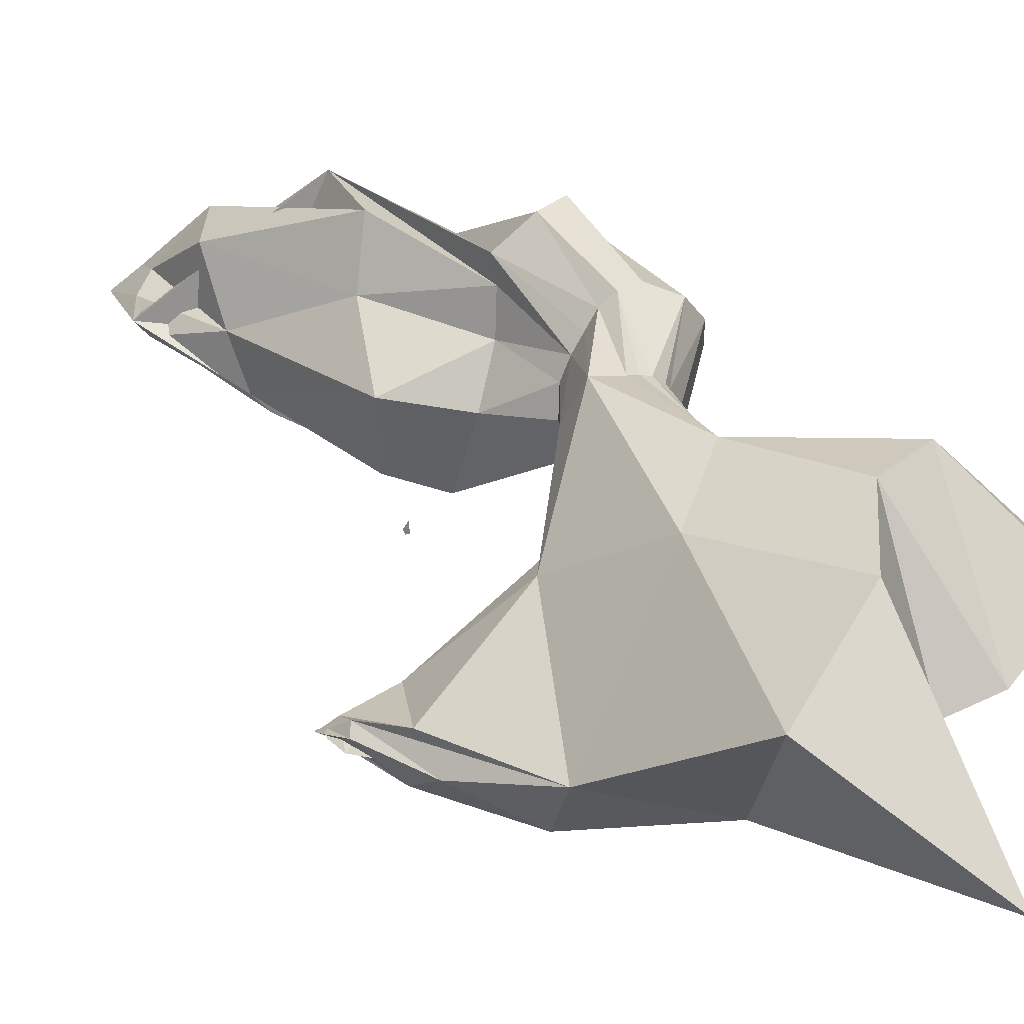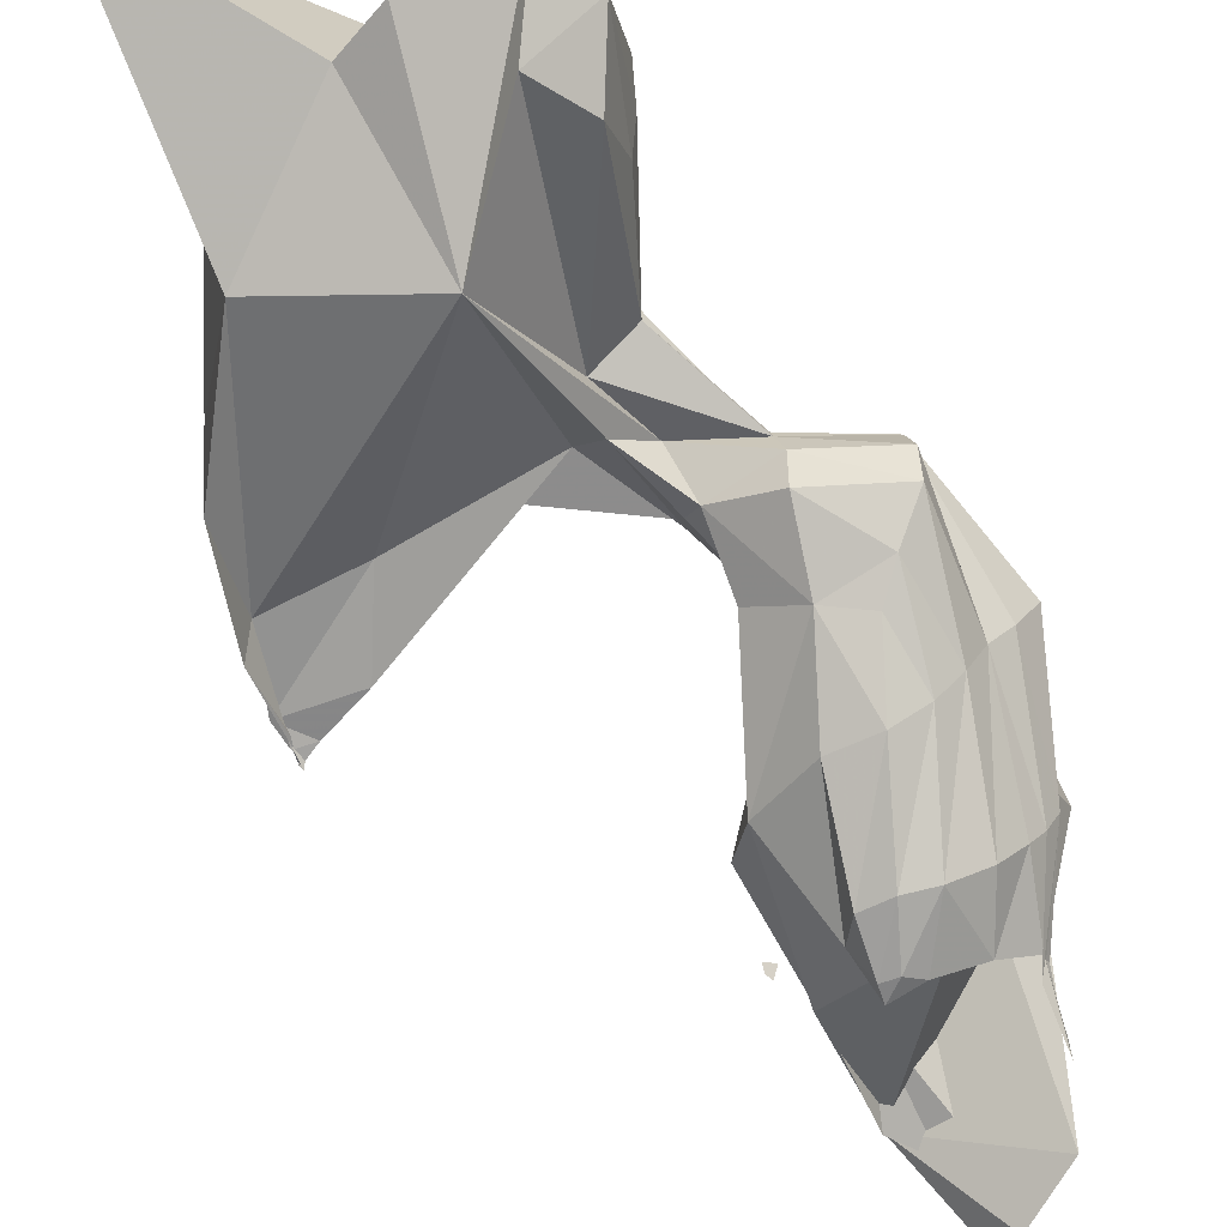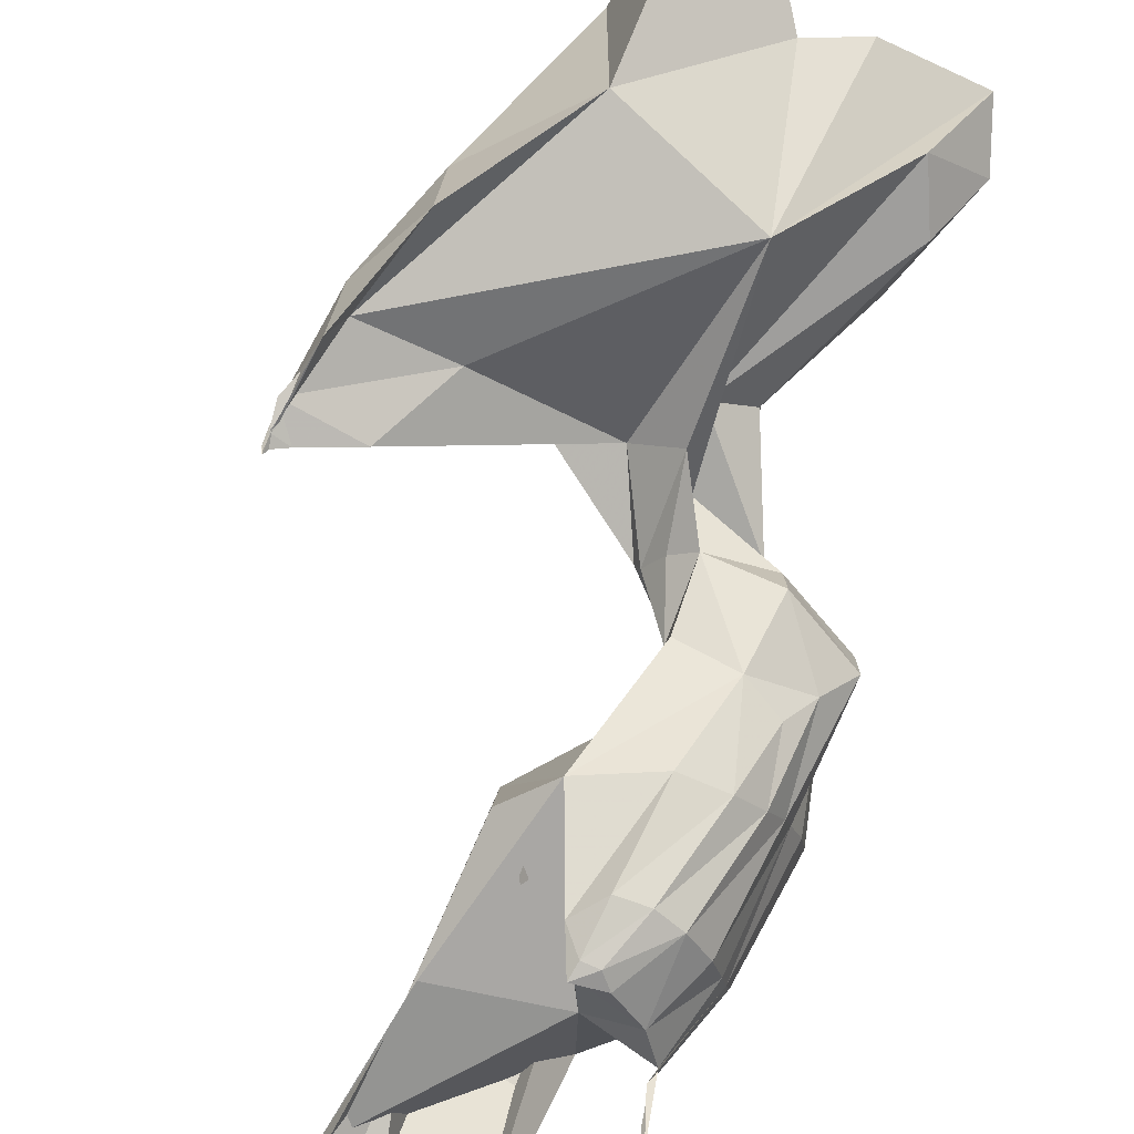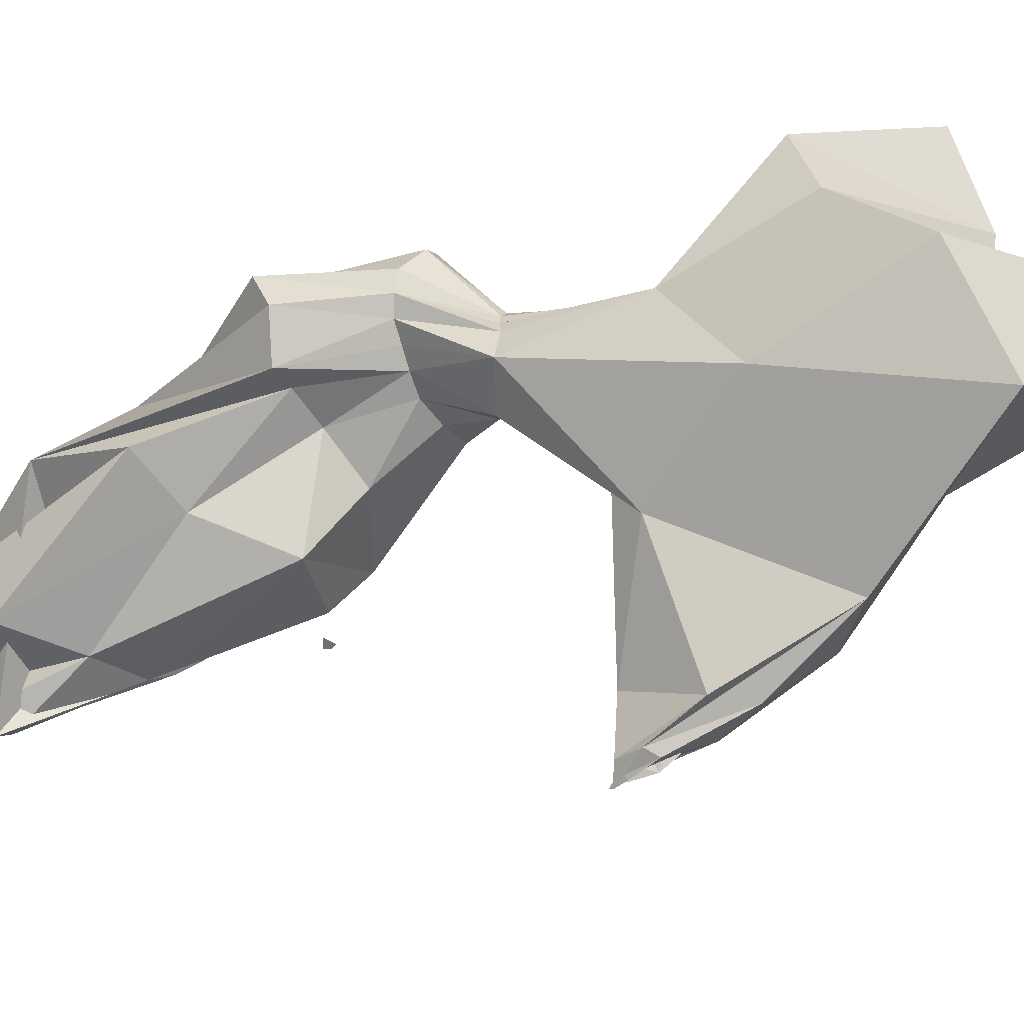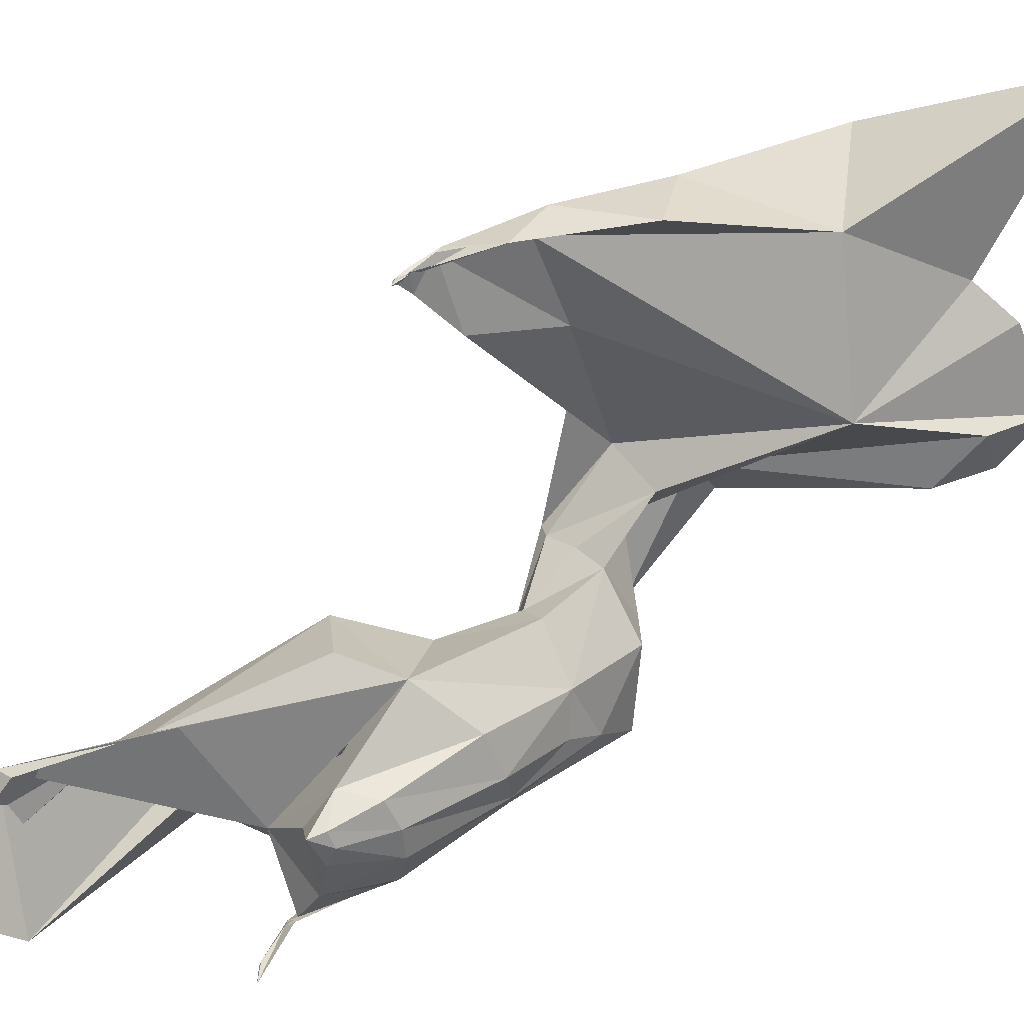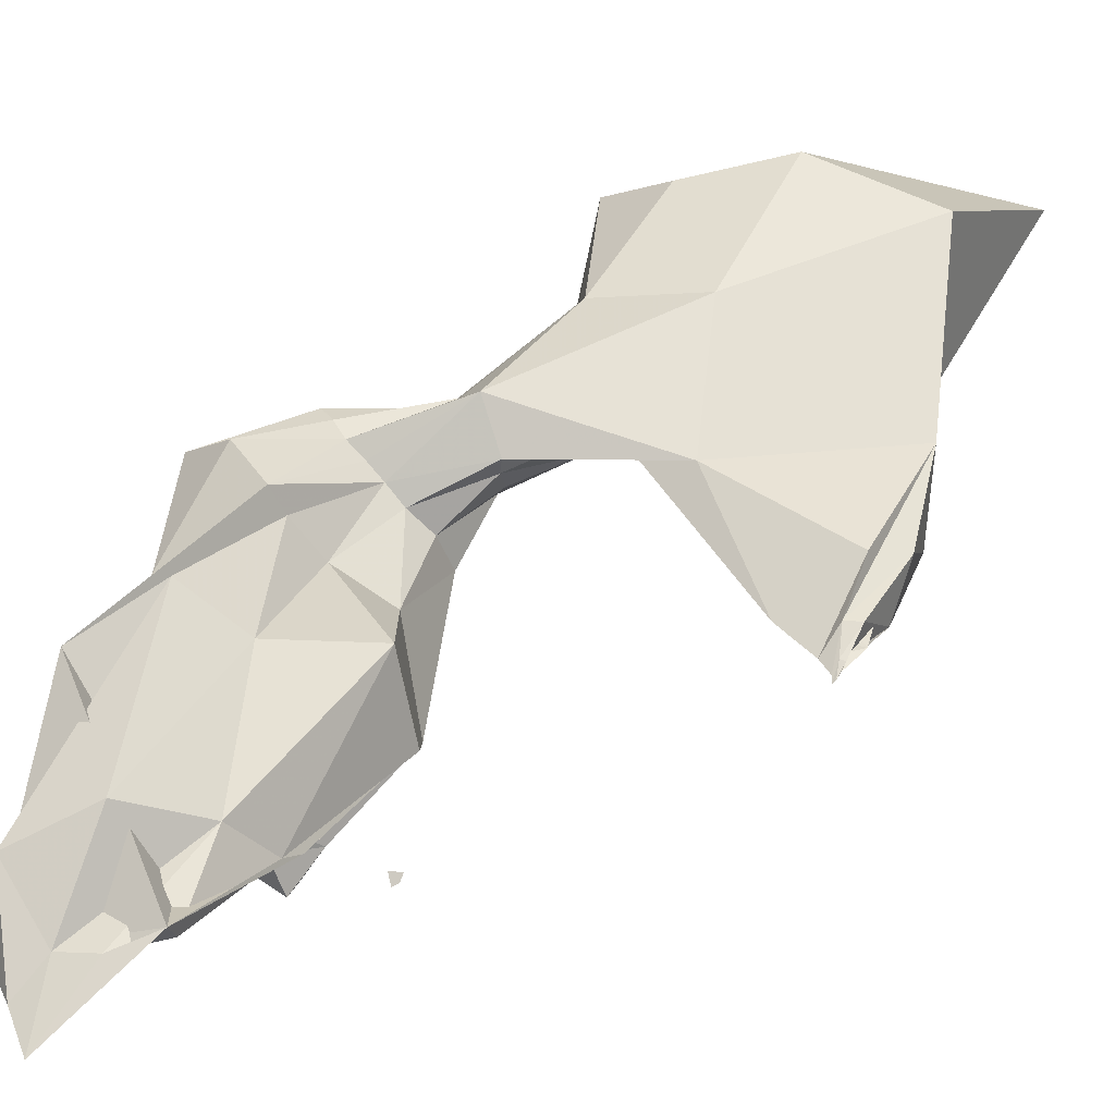
<metadata>
{"format":"obj","ext":"obj","renderer":"f3d","projection":"perspective","resolution":1024,"background":"white","views":[{"elev":54.8,"azim":110.1,"up":"+Y"},{"elev":-48.2,"azim":-174.5,"up":"+Y"},{"elev":-73.5,"azim":135.2,"up":"+Y"},{"elev":61.2,"azim":50.4,"up":"+Y"},{"elev":-62.3,"azim":92.1,"up":"+Y"},{"elev":20.9,"azim":13.9,"up":"+Y"}]}
</metadata>
<code>
v -0.1653 0.1301 -1.987
v -0.182 0.12 -2.087
v -0.1051 0.2042 -2.188
v -0.138 0.1559 -2.011
v -0.1792 0.1368 -2.096
v -0.1831 0.1191 -2.086
v -0.1446 0.1198 -2.11
v -0.1389 0.1199 -2.108
v -0.151 0.1211 -2.107
v -0.1108 0.1916 -2.107
v -0.04818 0.2209 -2.181
v 8.47e-06 0.1852 -2.14
v -0.1461 0.1752 -2.176
v -0.1303 0.1776 -2.177
v -0.09656 0.222 -2.194
v -0.05703 0.198 -2.26
v -0.03087 0.2373 -2.299
v 0.007167 0.2713 -2.266
v -0.0741 0.2215 -2.303
v 0.02657 0.2549 -2.336
v -0.1122 0.1879 -2.169
v -0.08422 0.2121 -2.204
v 0.01044 0.1907 -2.206
v 0.0006057 0.1863 -2.136
v -0.1266 0.1956 -2.199
v -0.1109 0.1536 -2.131
v -0.1184 0.1883 -2.137
v -0.1055 0.1609 -2.11
v -0.1669 0.1291 -2.104
v -0.1377 0.1507 -2.016
v -0.1648 0.1493 -2.005
v -0.0961 0.2355 -2.267
v -0.09467 0.2409 -2.308
v -0.1715 0.1285 -2
v -0.1729 0.1387 -1.996
v -0.1806 0.137 -2.093
v -0.1791 0.1334 -2.093
v -0.1827 0.116 -2.088
v -0.1006 0.2095 -2.18
v -0.1159 0.1998 -2.164
v -0.1265 0.2104 -2.198
v -0.1227 0.1507 -2.065
v -0.1255 0.153 -2.057
v -0.1521 0.1502 -2.005
v -0.1899 0.1792 -2.103
v -0.1863 0.1744 -2.113
v -0.1838 0.1114 -2.086
v -0.1781 0.1306 -2.093
v -0.1346 0.128 -2.124
v -0.145 0.1287 -2.129
v -0.156 0.1309 -2.129
v -0.1363 0.1674 -2.045
v 0.007543 0.1853 -2.164
v 0.003572 0.1937 -2.145
v -0.1453 0.1543 -2.158
v -0.1569 0.1617 -2.159
v -0.1509 0.1849 -2.186
v -0.1294 0.1527 -2.152
v -0.1234 0.2195 -2.195
v -0.08047 0.2226 -2.215
v -0.09164 0.2227 -2.287
v -0.07447 0.2255 -2.192
v -0.07924 0.2456 -2.325
v -0.04562 0.2388 -2.313
v -0.03803 0.2834 -2.276
v -0.001917 0.2078 -2.257
v -0.05151 0.2565 -2.22
v 0.01192 0.2206 -2.212
v 0.01168 0.202 -2.175
v -0.001262 0.1867 -2.136
v -0.001279 0.1823 -2.132
v -0.0008393 0.1831 -2.132
v -0.1582 0.1986 -2.195
v -0.1375 0.2005 -2.136
v -0.1417 0.1971 -2.089
v -0.1236 0.2079 -2.161
v -0.1773 0.1493 -2.122
v -0.1689 0.139 -2.126
v -0.1583 0.1792 -2.028
v -0.1837 0.1661 -2.019
v -0.09778 0.2463 -2.273
v -0.09699 0.2663 -2.276
v -0.001693 0.1824 -2.132
v -0.002311 0.1813 -2.131
v -0.002713 0.1831 -2.133
v -0.001883 0.1943 -2.143
v -0.006935 0.1856 -2.137
v 0.00129 0.2064 -2.163
v -0.02144 0.1891 -2.151
v -0.09406 0.2359 -2.224
v -0.09227 0.2405 -2.221
v -0.08804 0.2525 -2.219
v -0.07323 0.2753 -2.266
v -0.1183 0.2292 -2.187
v -0.1145 0.2324 -2.184
v -0.1064 0.2377 -2.175
v -0.1416 0.2241 -2.167
v -0.1355 0.2193 -2.165
v -0.1296 0.2142 -2.163
v -0.099 0.221 -2.17
v -0.09997 0.2163 -2.171
v -0.1512 0.2233 -2.129
v -0.1473 0.2138 -2.133
v -0.1829 0.2013 -2.063
v -0.1615 0.2137 -2.084
v -0.1871 0.1397 -2.017
v -0.1646 0.2314 -2.139
v -0.1466 0.2279 -2.171
v -0.179 0.2251 -2.144
v -0.1518 0.2289 -2.177
v -0.1854 0.205 -2.149
v -0.1859 0.1637 -2.117
v -0.1783 0.1922 -2.153
v -0.182 0.1559 -2.119
v -0.171 0.1837 -2.156
v -0.1575 0.2124 -2.195
v -0.1651 0.1721 -2.158
v -0.1547 0.2238 -2.189
v -0.1227 0.2227 -2.194
v -0.121 0.2268 -2.19
v -0.0943 0.2329 -2.223
v -0.1403 0.1182 -2.102
v -0.1319 0.1303 -2.11
v -0.159 0.1527 -2.088
v -0.1448 0.1309 -2.101
v -0.02548 0.2025 -2.18
v 0.005422 0.1952 -2.17
v 0.0001955 0.1845 -2.137
v 0.0003638 0.1839 -2.136
v 0.004738 0.1871 -2.144
v -0.1129 0.1222 -2.115
v -0.1127 0.1218 -2.115
v -0.1125 0.1226 -2.116
v -0.1129 0.1227 -2.115
v -0.1133 0.1228 -2.115
v -0.1132 0.1222 -2.115
v -0.113 0.1215 -2.114
v -0.1122 0.1225 -2.116
v -0.1126 0.1215 -2.115
v -0.116 0.1236 -2.114
v -0.1146 0.1196 -2.112
v -0.1157 0.1227 -2.113
v -0.1152 0.1227 -2.114
v -0.1154 0.1234 -2.114
v -0.1143 0.1203 -2.113
v -0.1146 0.1209 -2.113
v -0.115 0.1208 -2.113
v -0.1131 0.1202 -2.114
v -0.1127 0.1203 -2.114
v -0.1142 0.1208 -2.113
v -0.1145 0.1217 -2.114
v -0.1149 0.1218 -2.113
v -0.1154 0.1217 -2.113
v -0.1146 0.1225 -2.114
v -0.114 0.1216 -2.114
v -0.1142 0.1224 -2.114
v -0.1142 0.1231 -2.115
v -0.1147 0.1232 -2.114
v -0.1137 0.1223 -2.114
v -0.1138 0.123 -2.115
v -0.1136 0.1216 -2.114
v -0.1134 0.1209 -2.114
v -0.1129 0.121 -2.114
v -0.1138 0.121 -2.114
v -0.1136 0.1205 -2.113
v -0.1138 0.1203 -2.113
g ZBrush_defualt_group
f 2 36 37 38
f 2 6 5 36
f 3 39 40 21
f 3 21 14 25
f 3 25 41 15
f 4 42 43 30
f 4 30 44 1
f 5 45 46 36
f 5 6 47 48
f 8 7 50 49
f 7 9 51 50
f 10 52 43 28
f 12 53 54 24
f 13 55 56 57
f 14 58 55 13
f 14 21 26 58
f 14 13 57 25
f 15 41 59 60
f 60 61 19 16
f 15 60 16 22
f 16 19 63 64
f 17 65 20 66
f 18 20 65 67
f 18 68 66 20
f 19 61 33 63
f 21 40 27 26
f 23 66 68 69
f 24 54 70 71
f 24 71 72 12
f 25 57 73 41
f 26 28 43 42
f 26 27 10 28
f 27 40 76 74
f 29 5 77 78
f 30 43 52 44
f 31 35 1 44
f 31 79 80 35
f 32 81 33 61
f 33 81 82 63
f 83 72 71 84
f 84 71 70 85
f 85 70 86 87
f 87 86 88 89
f 86 70 54 69
f 86 69 68 88
f 82 81 90 91
f 82 91 92 93
f 82 93 64 63
f 93 92 67 65
f 93 65 17 64
f 92 91 94 95
f 92 95 96 67
f 96 95 97 98
f 96 98 99 100
f 96 100 11 67
f 100 99 76 101
f 100 101 62 11
f 101 76 40 39
f 101 39 22 62
f 99 98 102 103
f 99 103 74 76
f 103 102 104 105
f 103 105 75 74
f 105 104 106 80
f 105 80 79 75
f 102 98 97 107
f 102 107 45 104
f 107 97 108 109
f 107 109 46 45
f 109 108 110 111
f 109 111 112 46
f 112 111 113 114
f 112 114 48 37
f 112 37 36 46
f 114 113 115 77
f 114 77 5 48
f 115 116 73 117
f 115 117 78 77
f 115 113 118 116
f 118 119 59 116
f 118 113 111 110
f 118 110 120 119
f 120 90 121 119
f 120 110 108 94
f 120 94 91 90
f 121 32 61 60
f 121 60 59 119
f 121 90 81 32
f 117 73 57 56
f 117 56 51 78
f 116 59 41 73
f 108 97 95 94
f 80 106 34 35
f 31 44 52 79
f 69 54 53 23
f 56 55 50 51
f 55 58 49 50
f 88 68 11 89
f 48 47 38 37
f 1 35 34 4
f 3 15 22 39
f 47 6 2 38
f 68 18 67 11
f 29 78 51 9
f 8 49 123 122
f 58 26 123 49
f 7 8 122 9
f 29 9 125 124
f 122 123 125 9
f 5 29 124 45
f 4 34 106 104
f 124 4 104 45
f 124 26 42 4
f 124 125 123 26
f 75 79 52 10
f 89 11 62 126
f 62 22 16 126
f 16 64 17 66
f 53 12 128 127
f 72 83 128 12
f 23 53 127 66
f 128 83 84 85
f 127 126 16 66
f 87 89 130 129
f 126 127 130 89
f 129 130 127 128
f 85 87 129 128
f 10 27 74 75
g Group3
f 131 132 133 134
f 131 134 135 136
f 131 136 137 132
f 140 142 143 144
f 141 145 146 147
f 146 150 151 152
f 146 152 153 147
f 153 152 143 142
f 152 151 154 143
f 154 151 155 156
f 154 156 157 158
f 154 158 144 143
f 157 156 159 160
f 160 159 136 135
f 159 161 137 136
f 159 156 155 161
f 161 162 163 137
f 161 155 164 162
f 164 155 151 150
f 149 138 139 163
f 149 163 162 148
f 163 139 132 137
f 139 138 133 132
f 164 150 166 165
f 146 145 166 150
f 162 164 165 148
f 165 166 148
f 166 145 141 148

</code>
